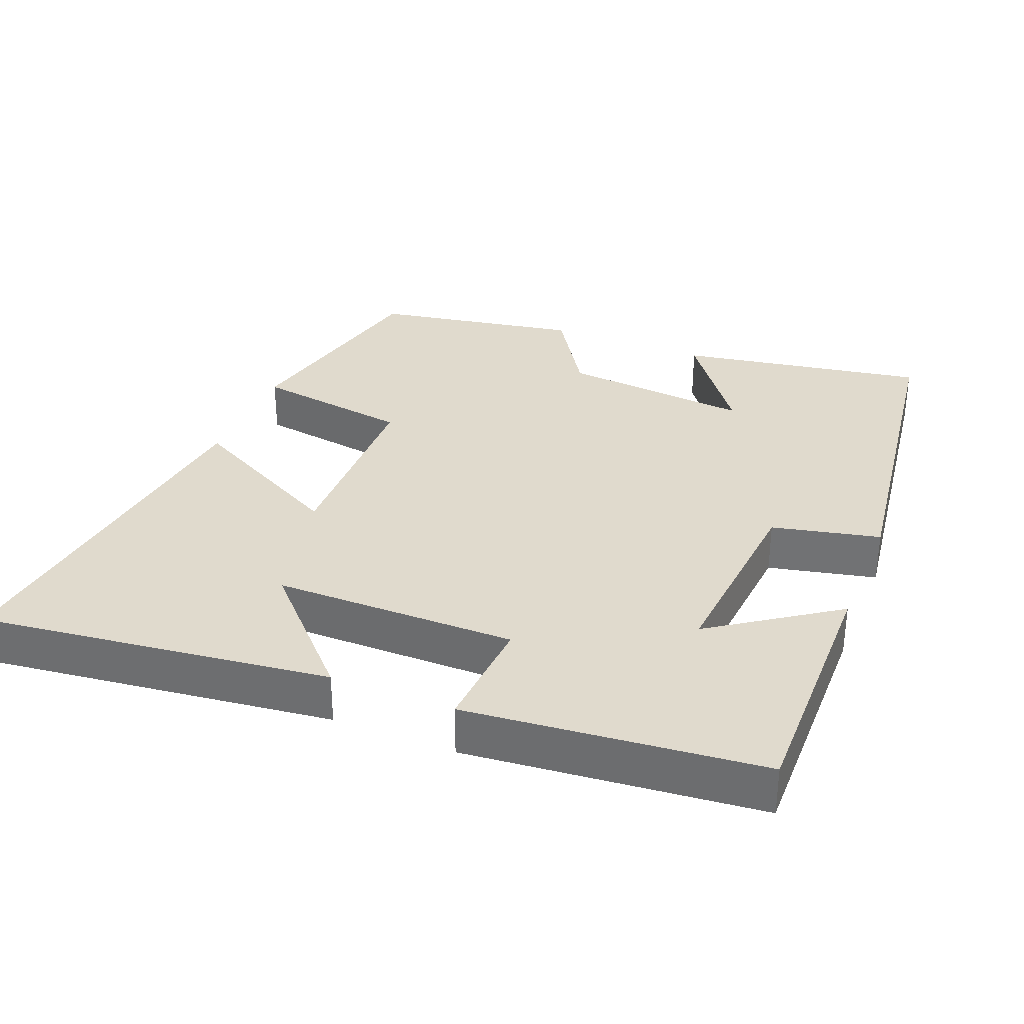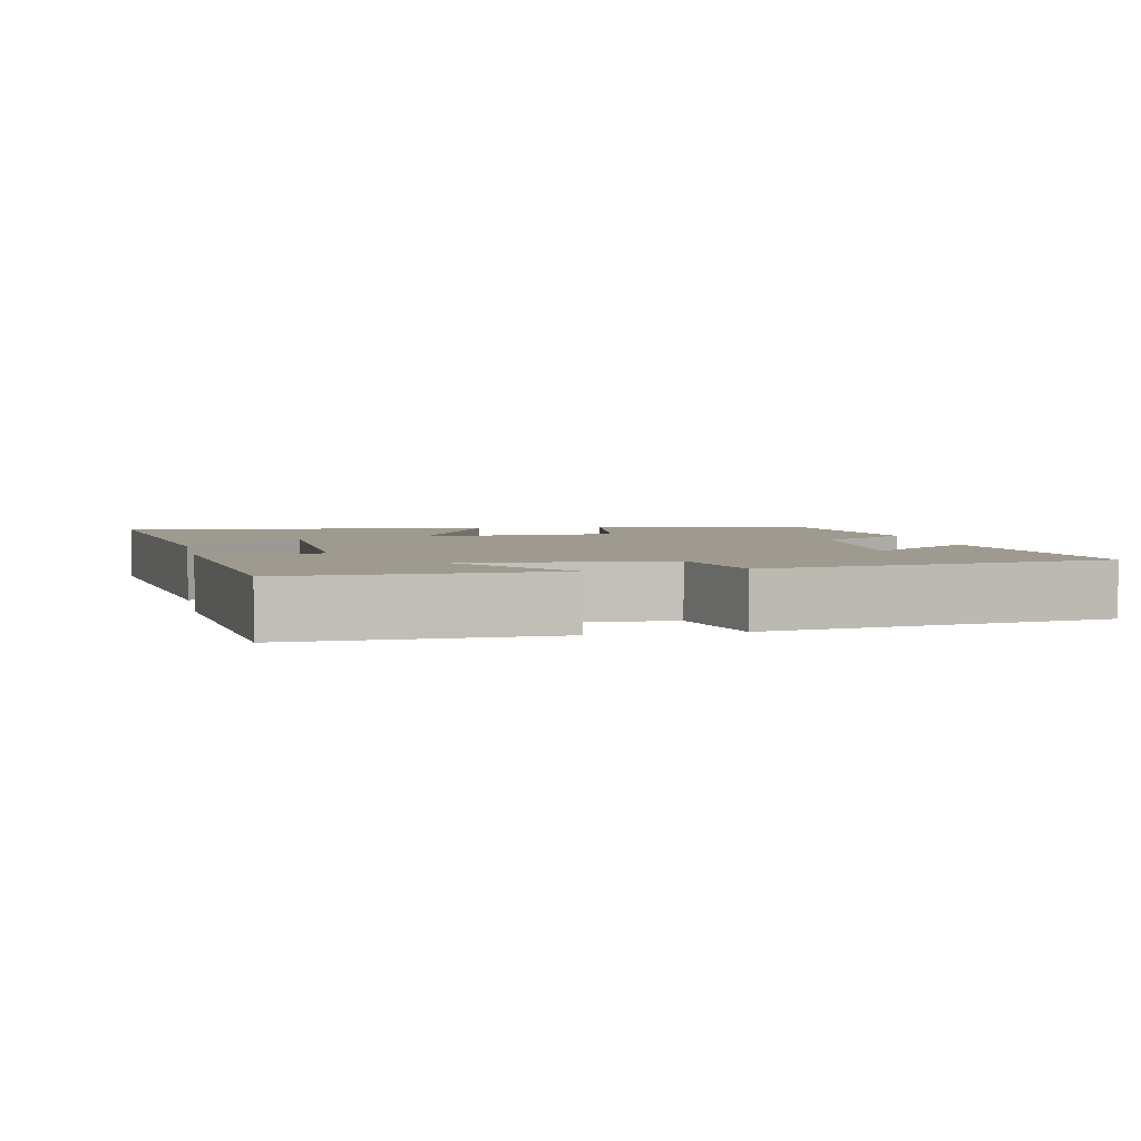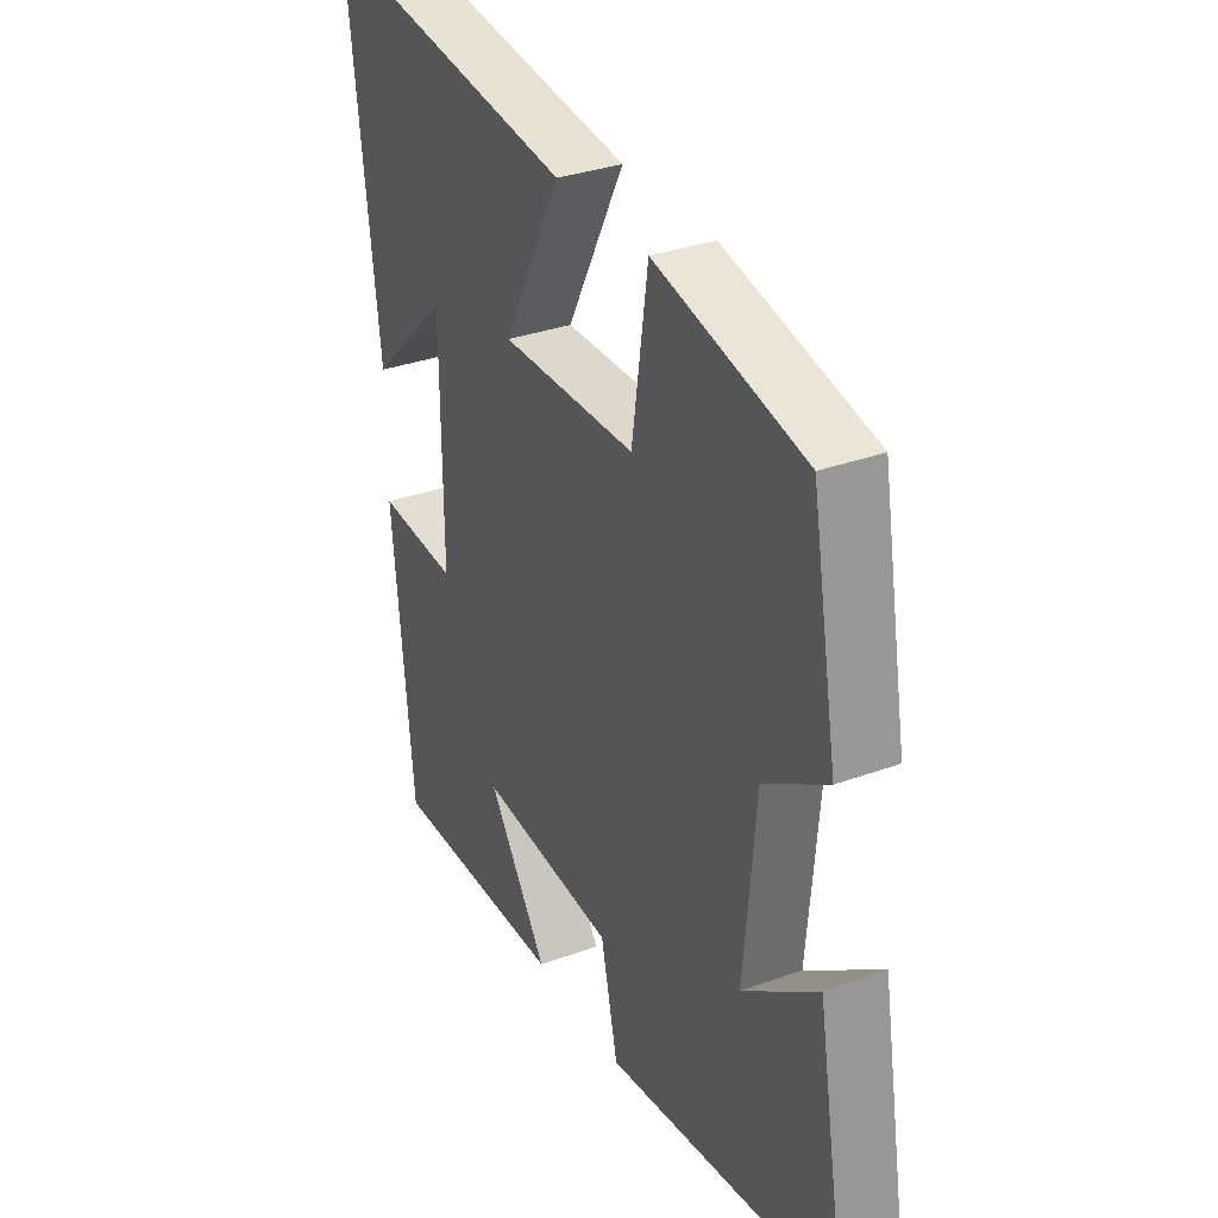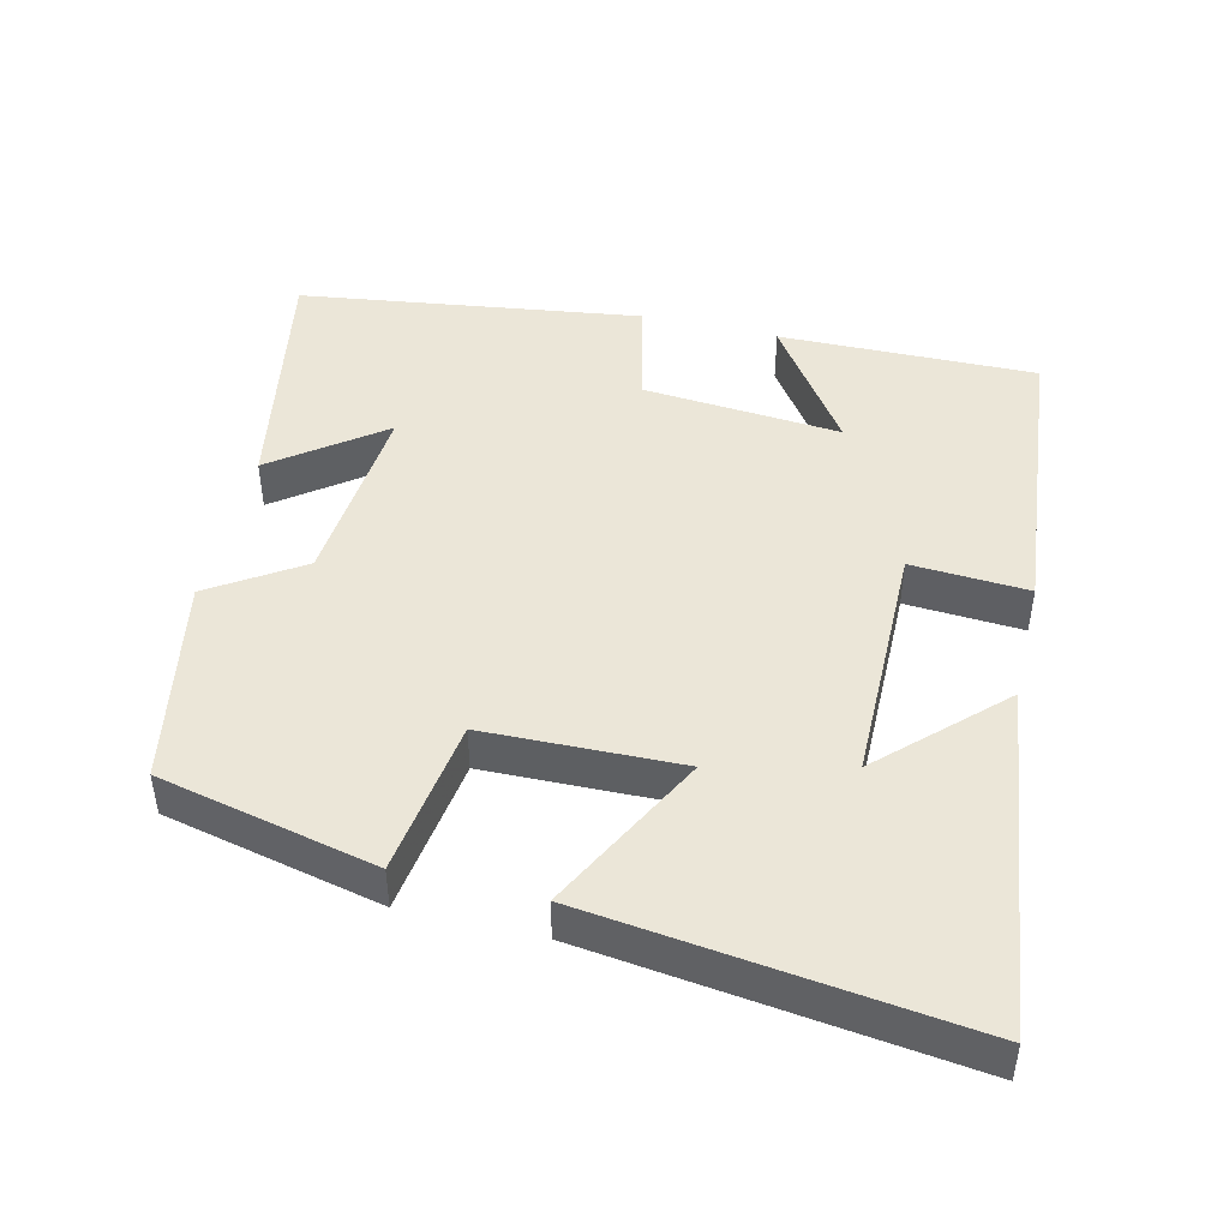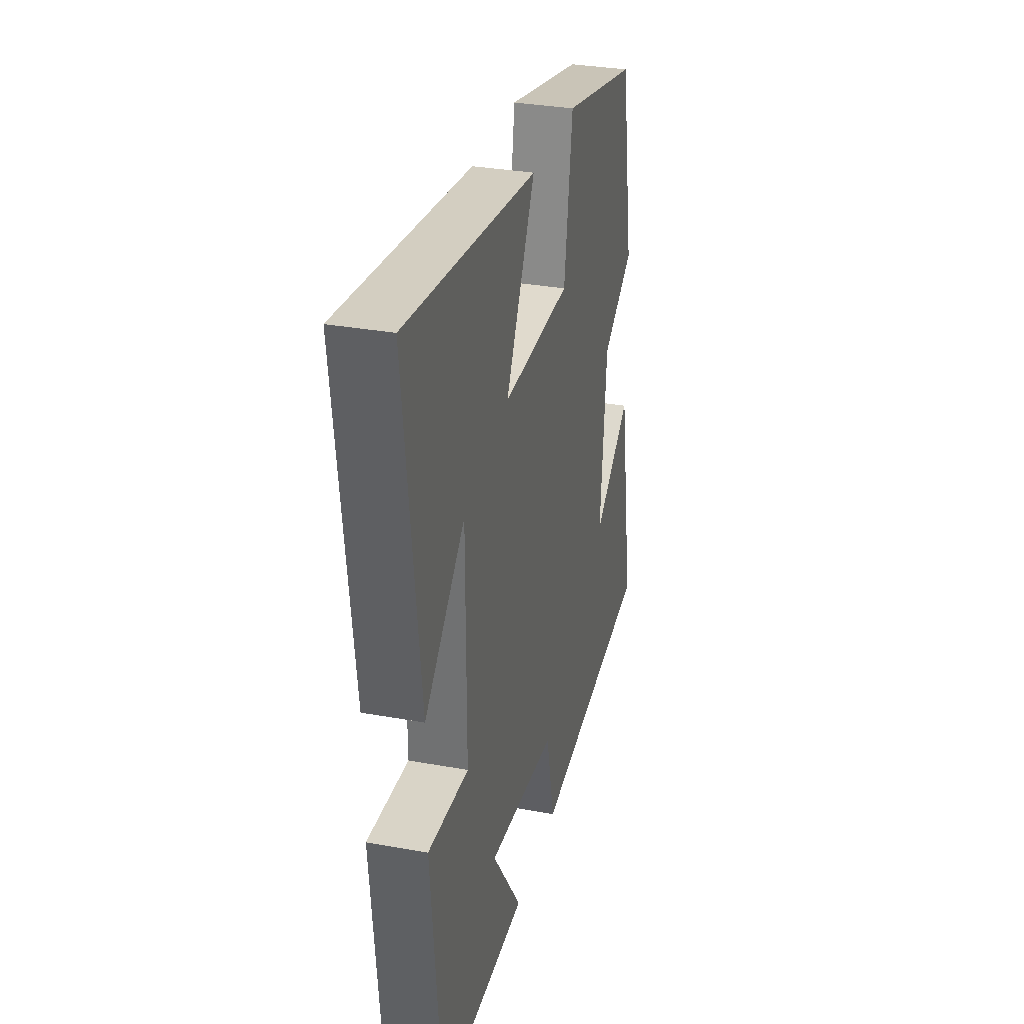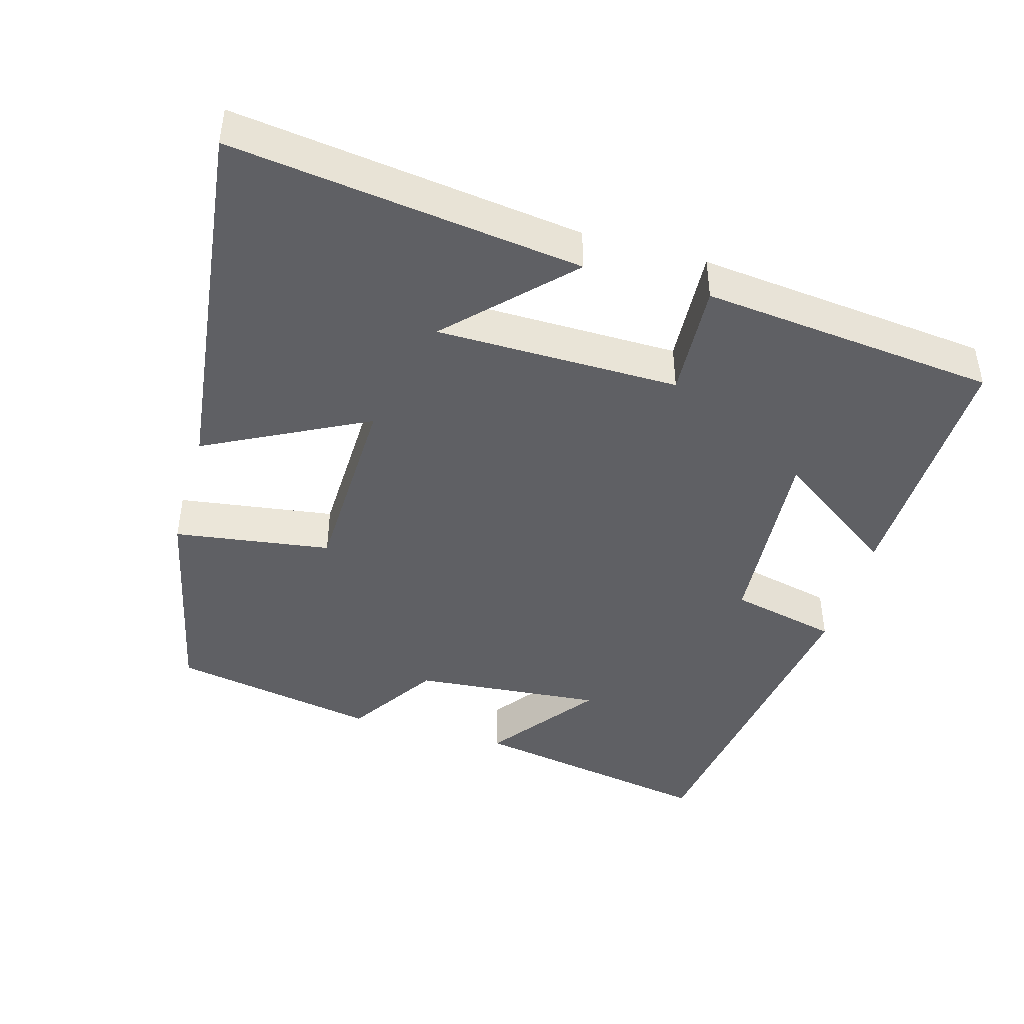
<metadata>
{"format":"obj","ext":"obj","renderer":"f3d","projection":"perspective","resolution":1024,"background":"white","views":[{"elev":33.0,"azim":112.1,"up":"+Y"},{"elev":3.8,"azim":167.7,"up":"+Y"},{"elev":32.6,"azim":-116.9,"up":"+Z"},{"elev":46.1,"azim":13.4,"up":"+Y"},{"elev":31.9,"azim":104.4,"up":"+Z"},{"elev":-43.9,"azim":73.8,"up":"+Y"}]}
</metadata>
<code>
v 0.561 0.07 0.566
v 0.5 0.07 0.079
v 0.34 0.07 0.233
v 0.338 0.07 -0.105
v 0.5 0.07 -0.095
v 0.459 0.07 -0.506
v 0.102 0.07 -0.5
v 0.222 0.07 -0.328
v -0.052 0.07 -0.35
v -0.086 0.07 -0.5
v -0.56 0.07 -0.434
v -0.5 0.07 -0.09
v -0.35 0.07 -0.201
v -0.374 0.07 0.063
v -0.5 0.07 0.144
v -0.448 0.07 0.432
v -0.147 0.07 0.5
v -0.115 0.07 0.282
v 0.157 0.07 0.276
v 0.041 0.07 0.5
v 0.561 0 0.566
v 0.5 0 0.079
v 0.34 0 0.233
v 0.338 0 -0.105
v 0.5 0 -0.095
v 0.459 0 -0.506
v 0.102 0 -0.5
v 0.222 0 -0.328
v -0.052 0 -0.35
v -0.086 0 -0.5
v -0.56 0 -0.434
v -0.5 0 -0.09
v -0.35 0 -0.201
v -0.374 0 0.063
v -0.5 0 0.144
v -0.448 0 0.432
v -0.147 0 0.5
v -0.115 0 0.282
v 0.157 0 0.276
v 0.041 0 0.5
f 19 20 1
f 15 16 17 18
f 14 15 18 19
f 13 14 19
f 10 11 12 13
f 9 10 13
f 8 9 13 19
f 5 6 7 8
f 4 5 8
f 3 4 8 19
f 1 2 3
f 1 3 19
f 21 40 39
f 38 37 36 35
f 39 38 35 34
f 39 34 33
f 33 32 31 30
f 33 30 29
f 39 33 29 28
f 28 27 26 25
f 28 25 24
f 39 28 24 23
f 23 22 21
f 39 23 21
f 1 21 22 2
f 2 22 23 3
f 3 23 24 4
f 4 24 25 5
f 5 25 26 6
f 6 26 27 7
f 7 27 28 8
f 8 28 29 9
f 9 29 30 10
f 10 30 31 11
f 11 31 32 12
f 12 32 33 13
f 13 33 34 14
f 14 34 35 15
f 15 35 36 16
f 16 36 37 17
f 17 37 38 18
f 18 38 39 19
f 19 39 40 20
f 20 40 21 1

</code>
